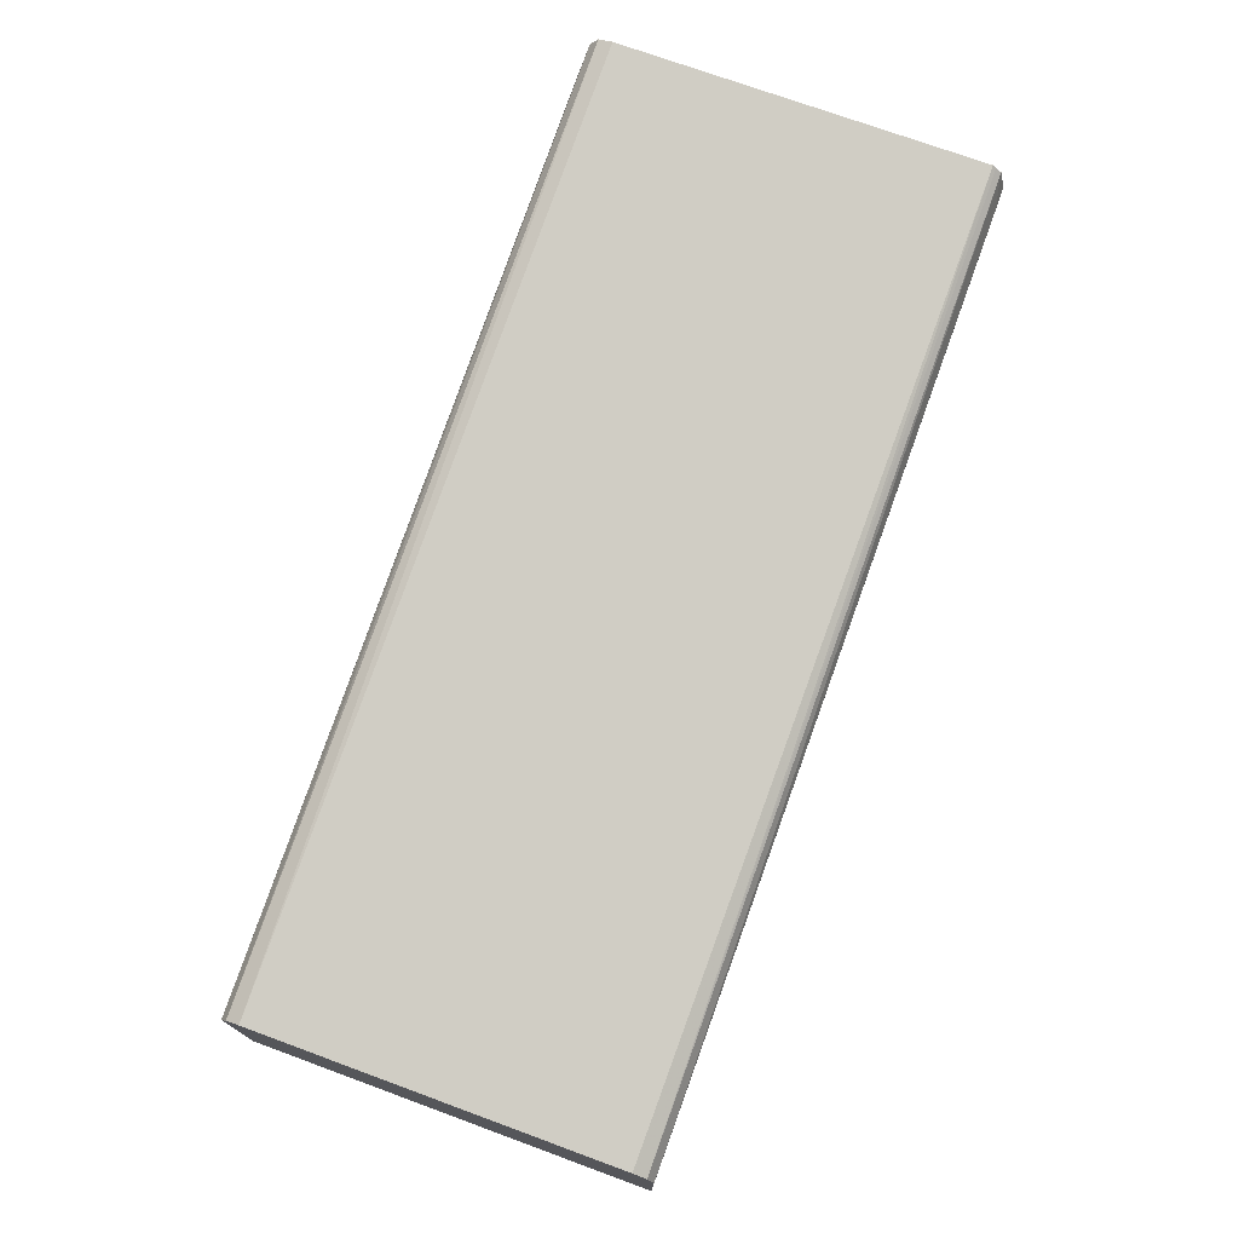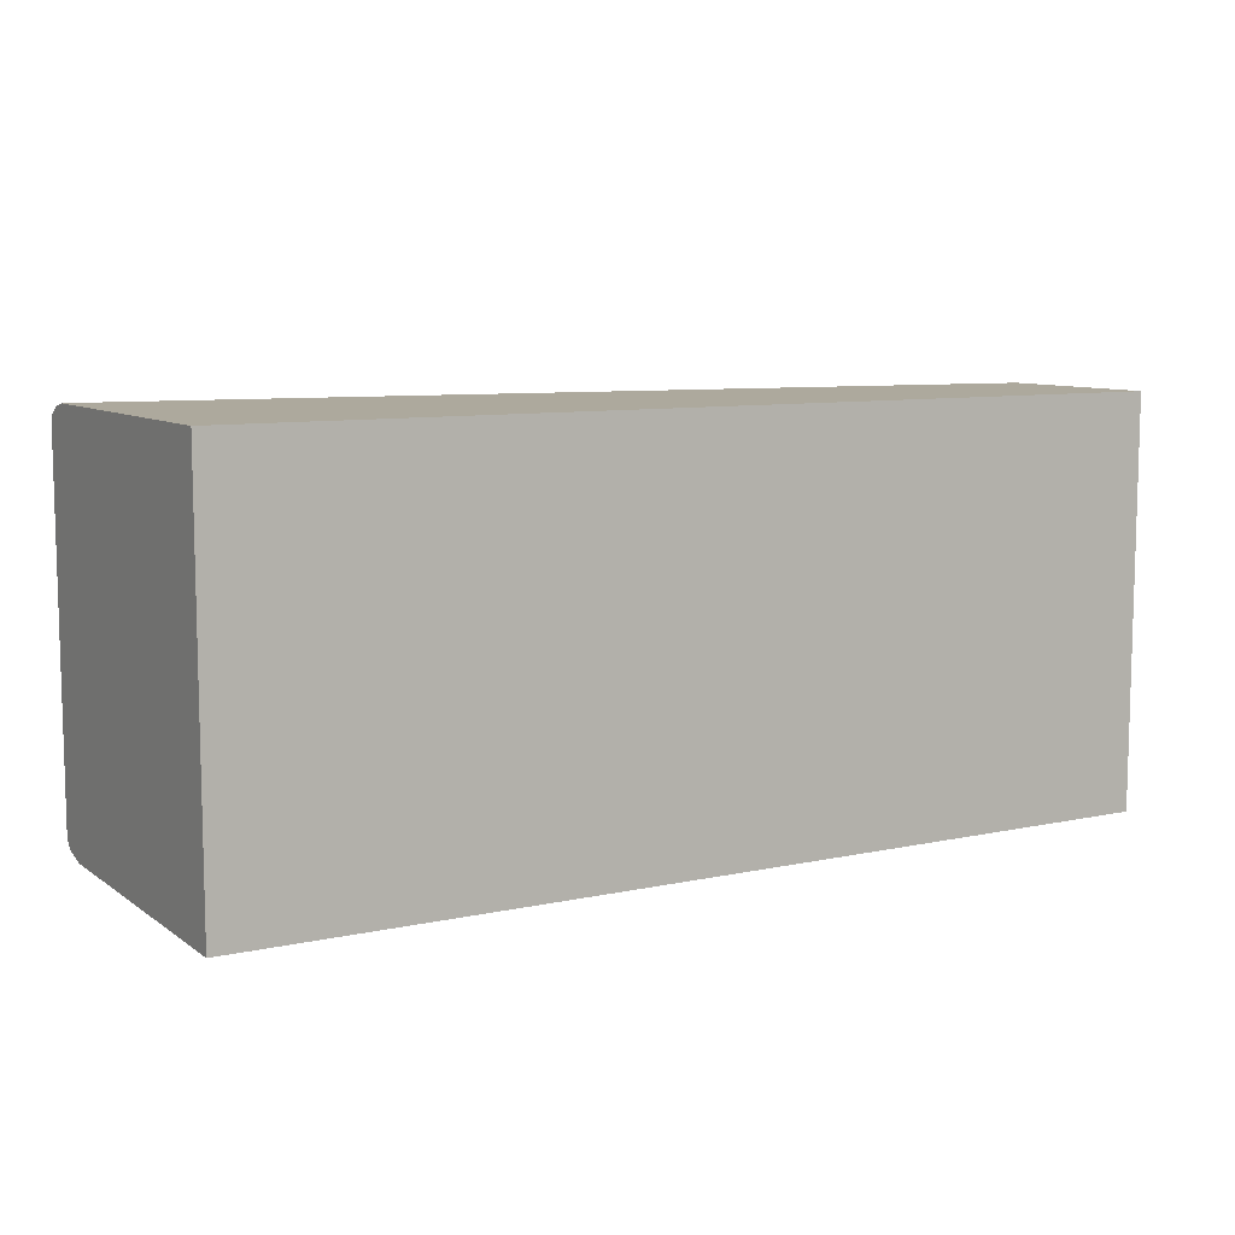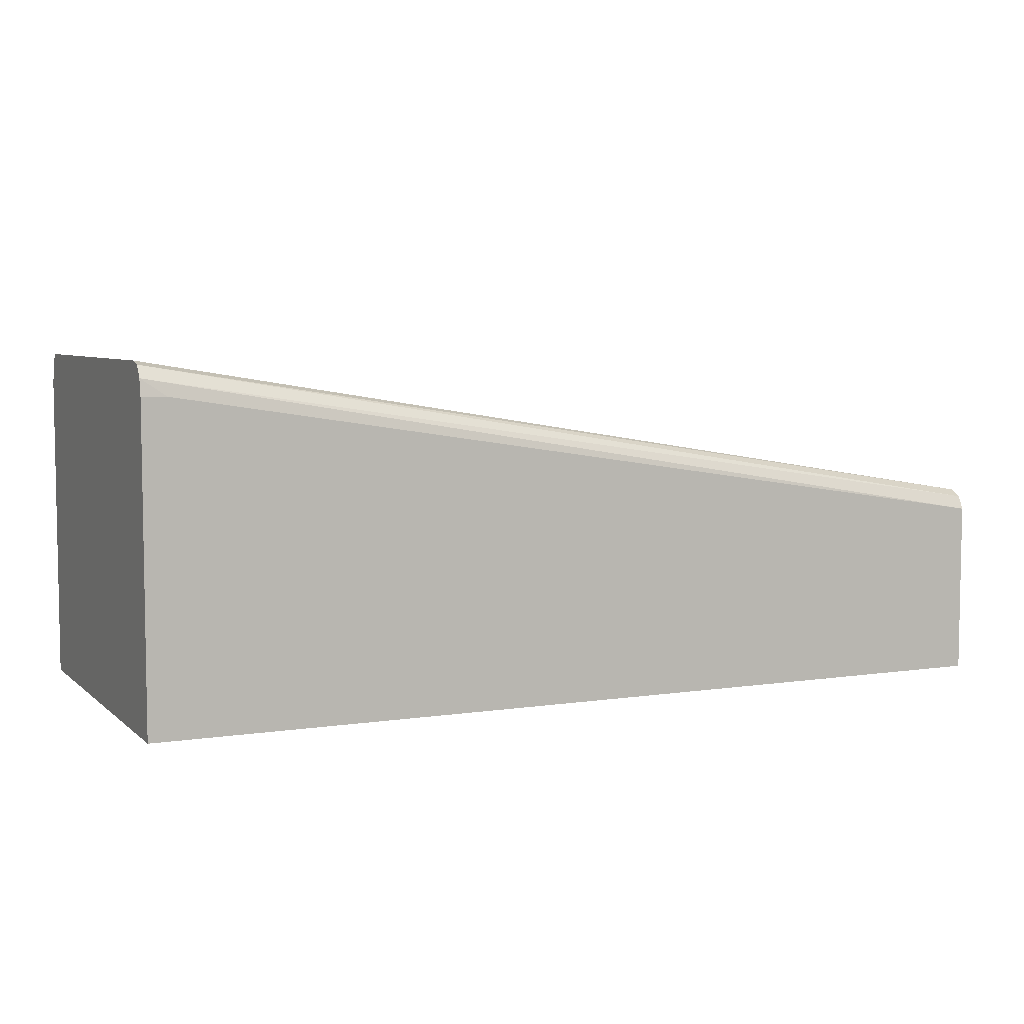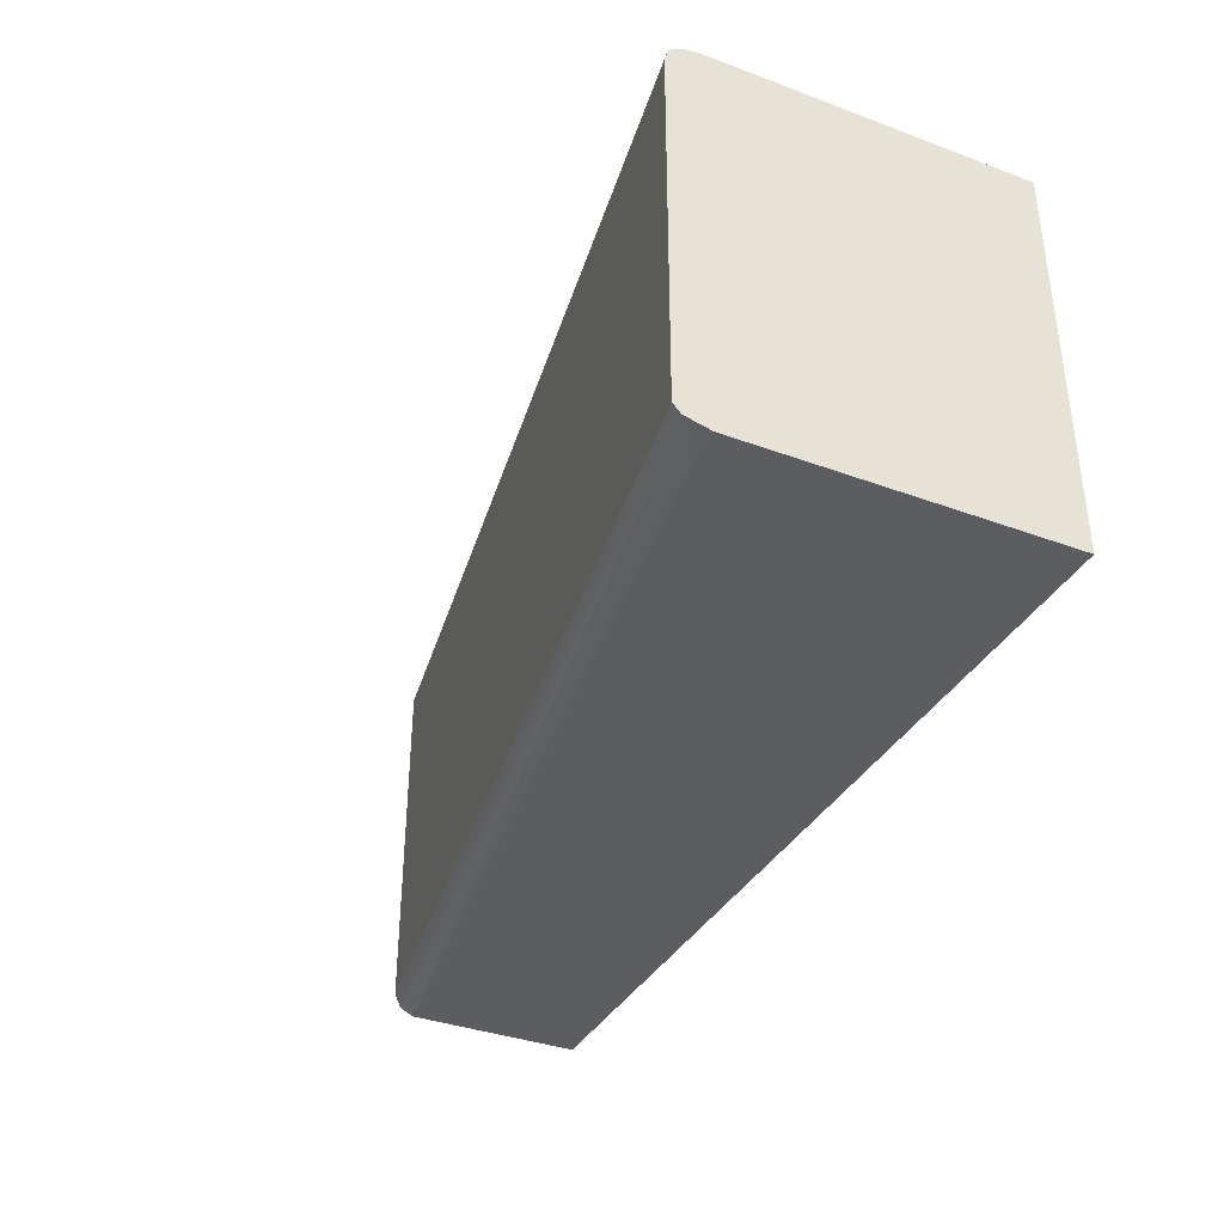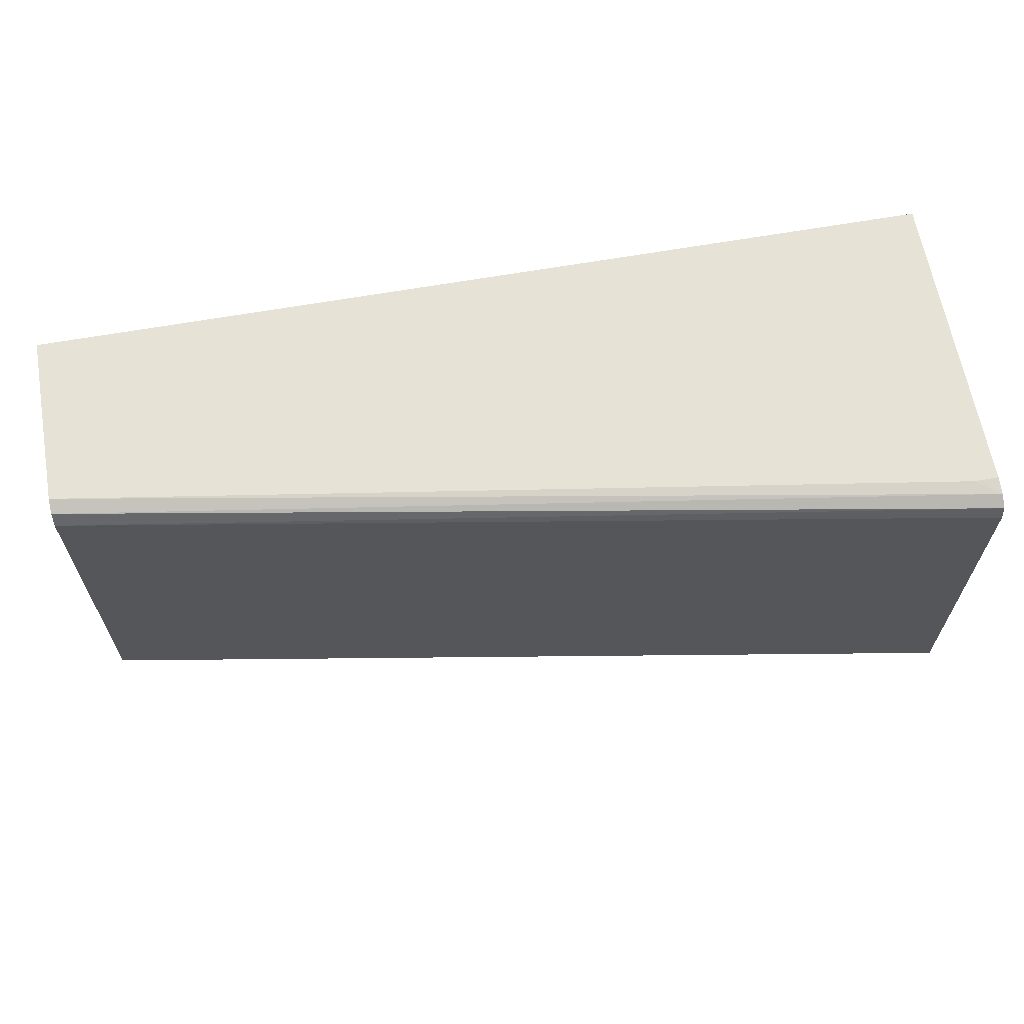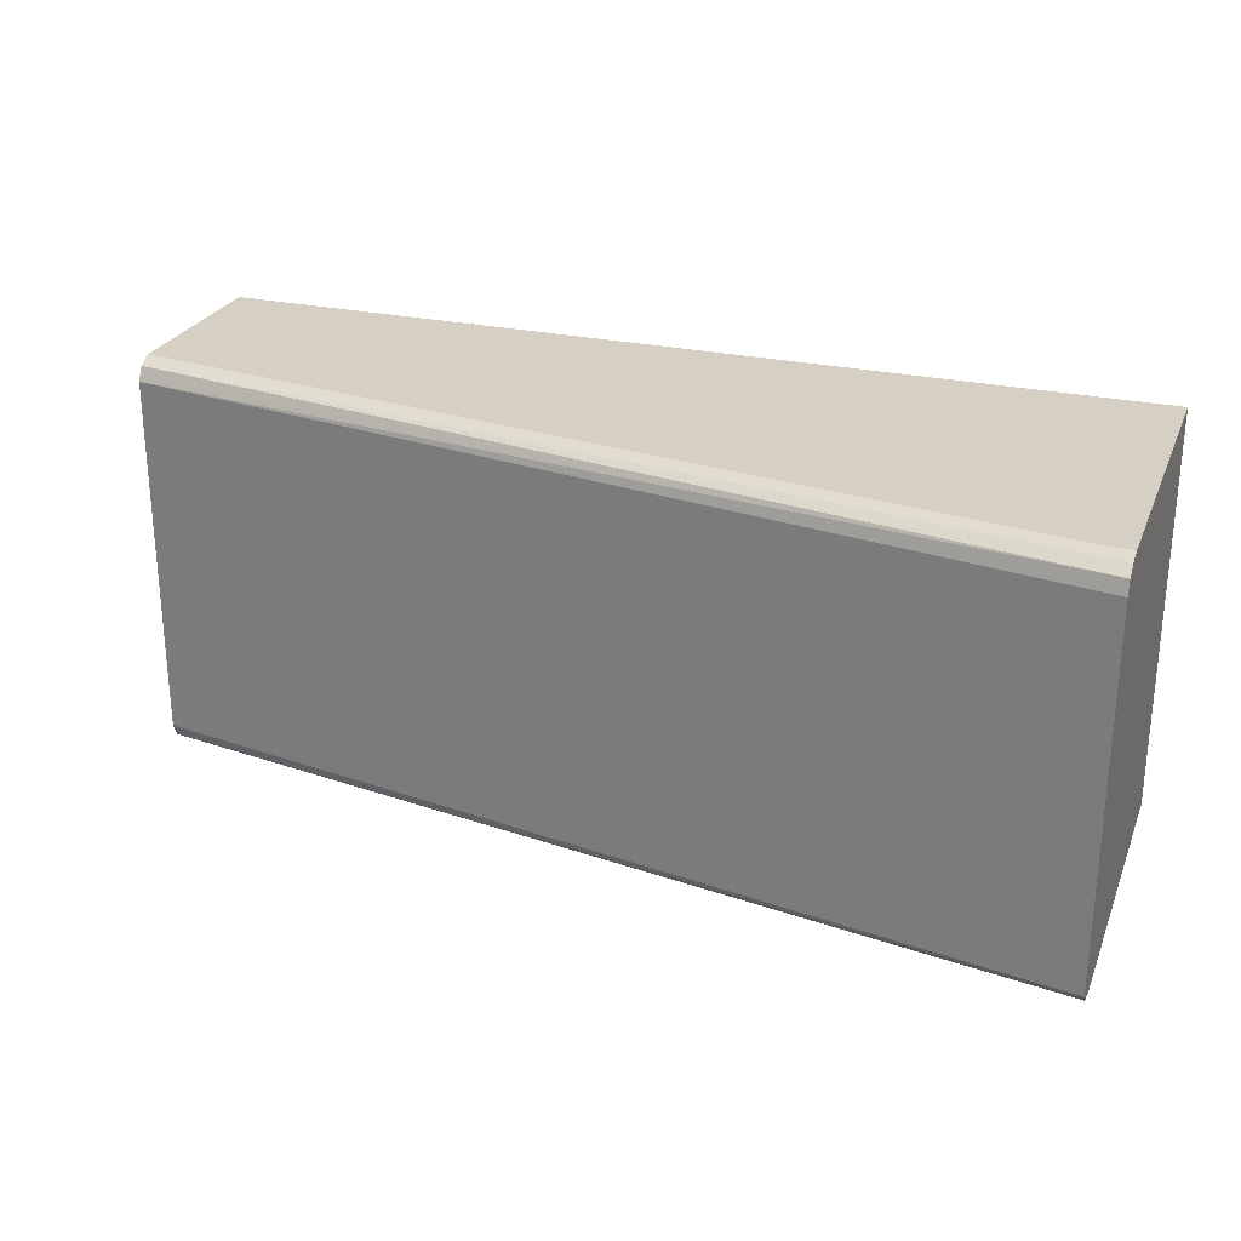
<metadata>
{"format":"obj","ext":"obj","renderer":"f3d","projection":"perspective","resolution":1024,"background":"white","views":[{"elev":73.5,"azim":-69.9,"up":"+Z"},{"elev":8.8,"azim":149.7,"up":"+Y"},{"elev":5.9,"azim":155.2,"up":"+Z"},{"elev":-36.7,"azim":64.4,"up":"+Y"},{"elev":64.0,"azim":-10.1,"up":"+Y"},{"elev":26.2,"azim":19.3,"up":"+Y"}]}
</metadata>
<code>
v 0.1421 -0.09326 -0.3346
v 0.1421 0.09326 -0.3346
v 0.1421 -0.09326 -0.1865
v -0.2873 -0.09326 -0.3346
v 0.1421 0.09326 -0.1865
v -0.2873 0.09326 -0.3346
v 0.1421 -0.09033 -0.175
v 0.1305 -0.09326 -0.1865
v -0.2873 -0.09326 -0.2518
v 0.1421 0.09184 -0.1786
v 0.1305 0.09326 -0.1865
v -0.2873 0.09326 -0.2518
v 0.1421 -0.08779 -0.1727
v -0.2873 -0.09014 -0.2456
v -0.2873 -0.09075 -0.2468
v 0.1421 0.08812 -0.173
v -0.2873 0.09014 -0.2456
v 0.1421 -0.08618 -0.1714
v -0.2873 -0.08512 -0.2431
v 0.1421 0.08167 -0.1714
v -0.2873 0.08393 -0.2425
v -0.2873 -0.08393 -0.2425
f 7 9 8
f 4 17 12
f 4 12 6
f 5 11 10
f 7 14 15
f 7 15 9
f 4 21 17
f 10 11 12
f 18 22 19
f 10 17 16
f 13 18 14
f 14 18 19
f 16 17 21
f 16 21 20
f 18 20 21
f 18 21 22
f 4 22 21
f 10 12 17
f 4 19 22
f 7 13 14
f 4 15 14
f 4 14 19
f 1 5 10
f 1 10 16
f 1 16 20
f 1 20 18
f 1 18 13
f 1 13 7
f 1 7 3
f 1 3 8
f 1 2 5
f 1 9 4
f 1 4 6
f 1 6 2
f 2 6 12
f 2 12 11
f 2 11 5
f 3 7 8
f 1 8 9
f 4 9 15

</code>
